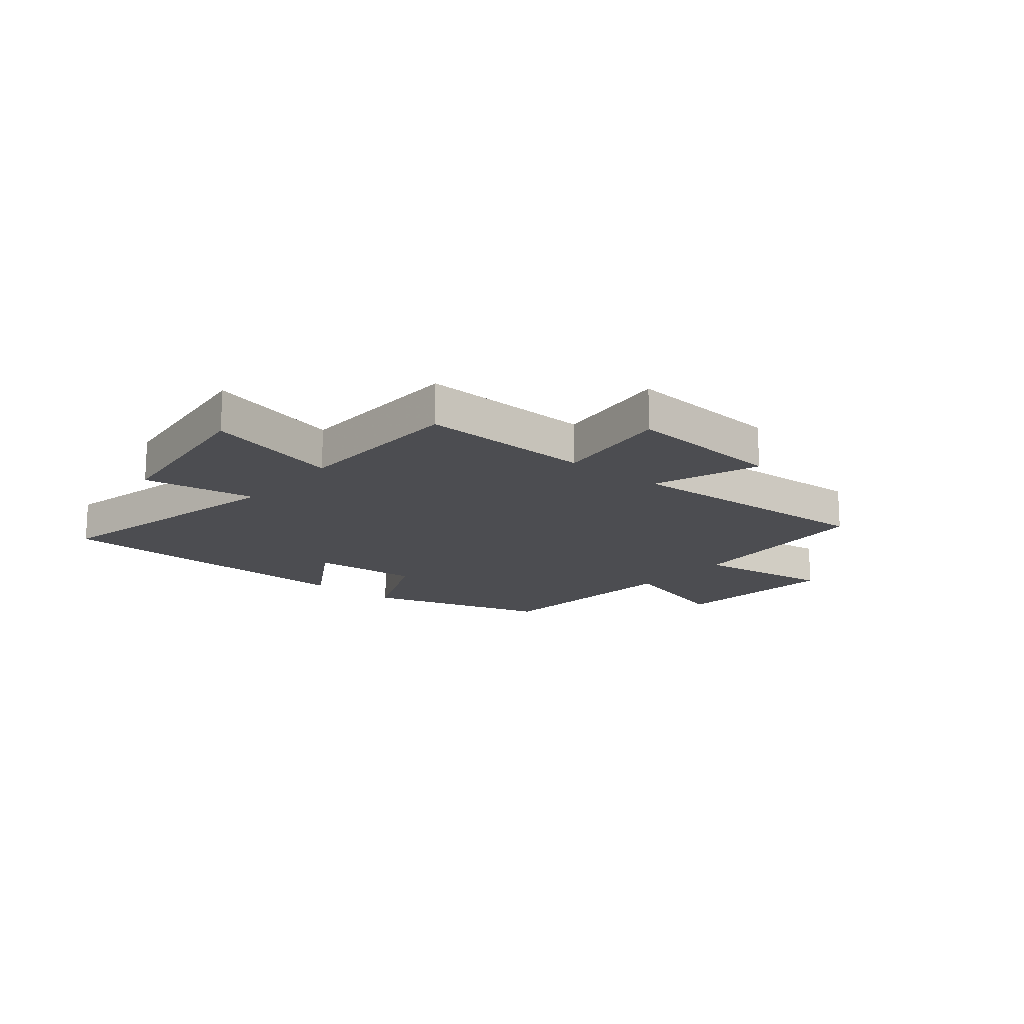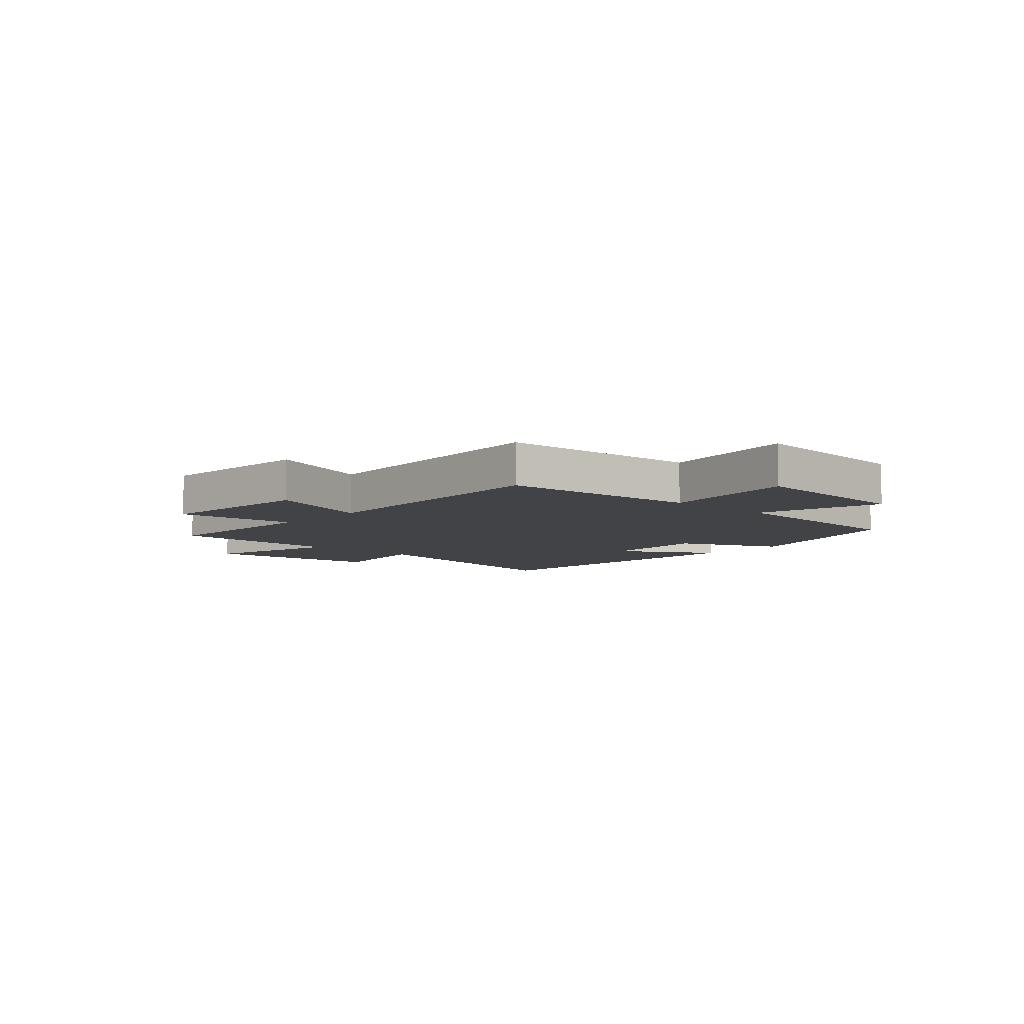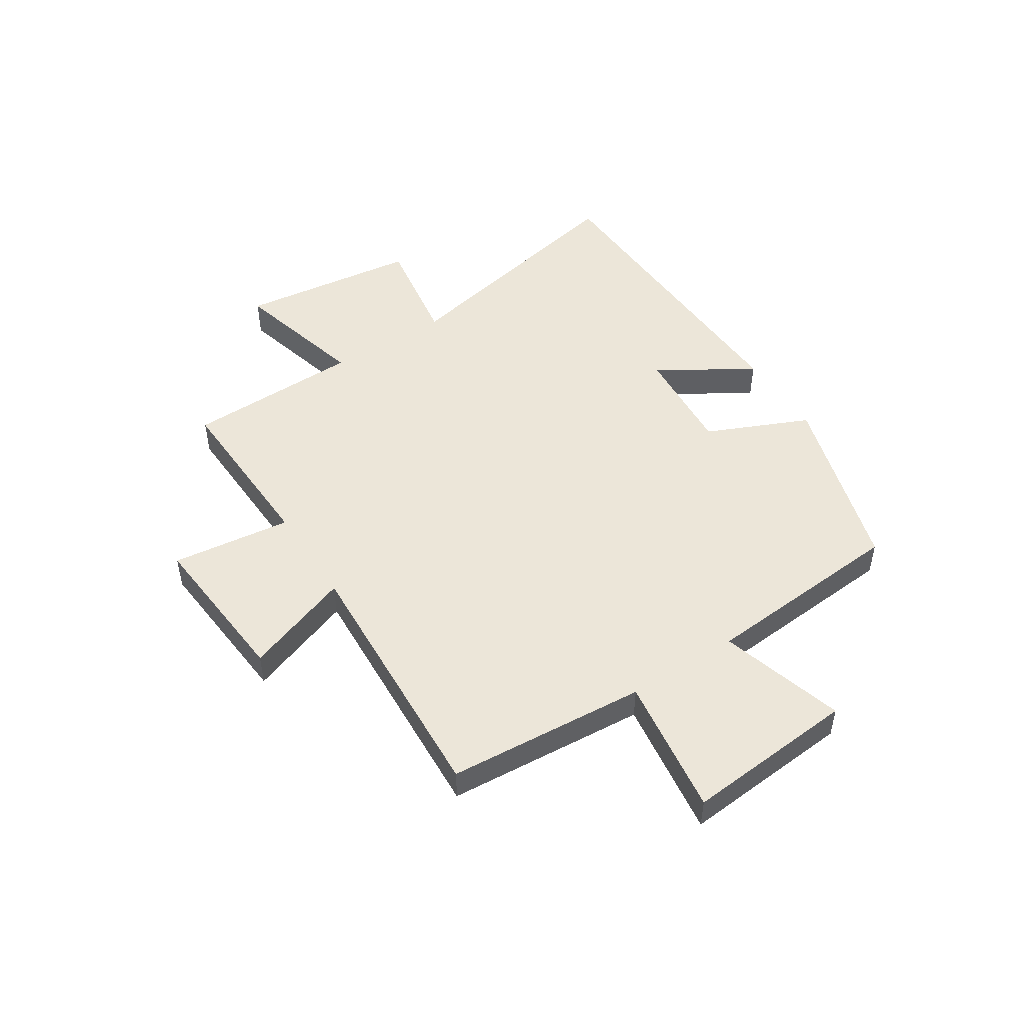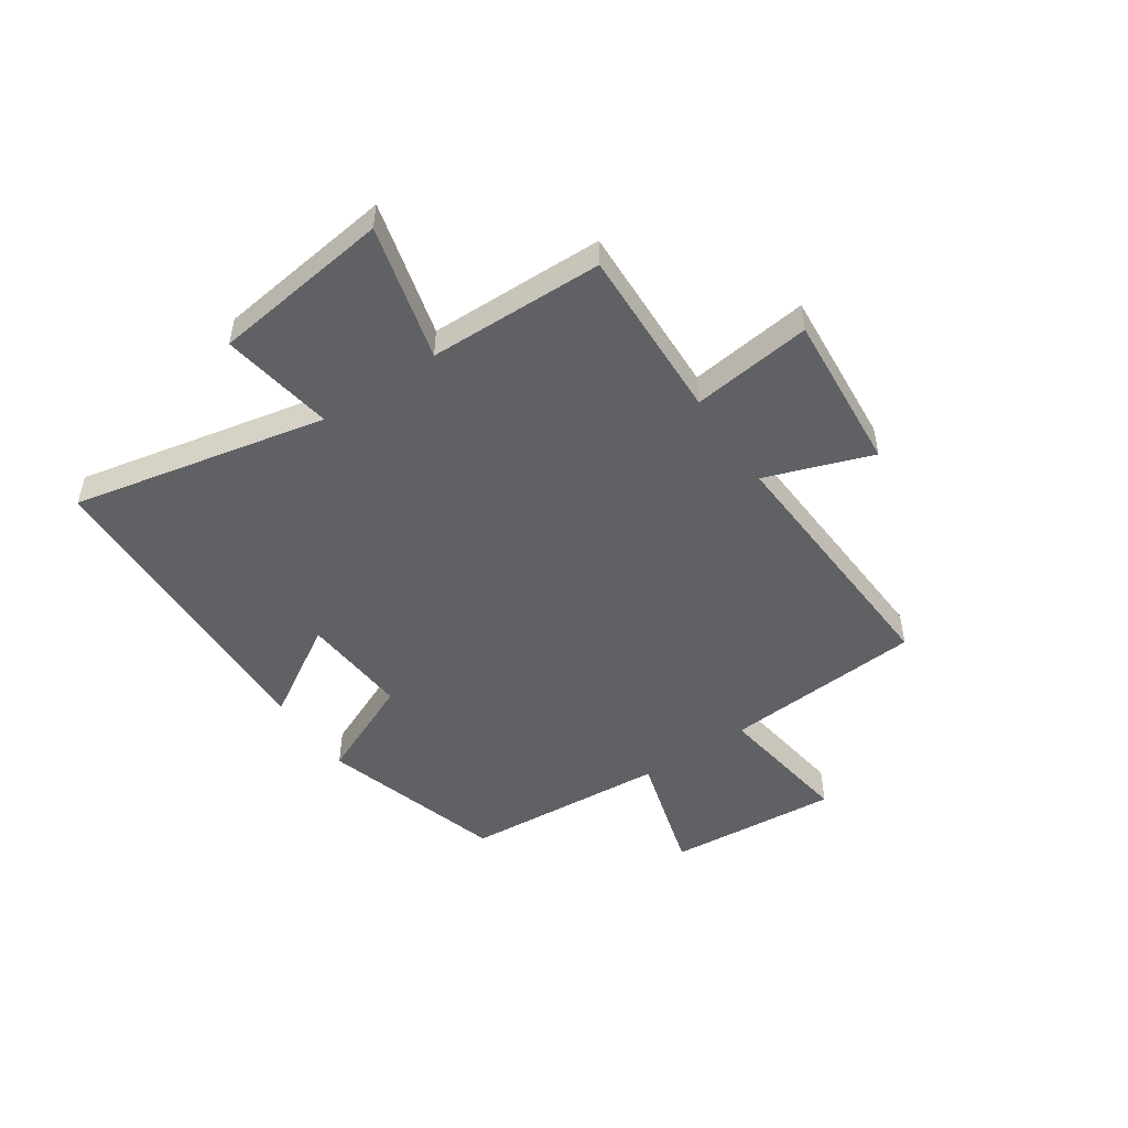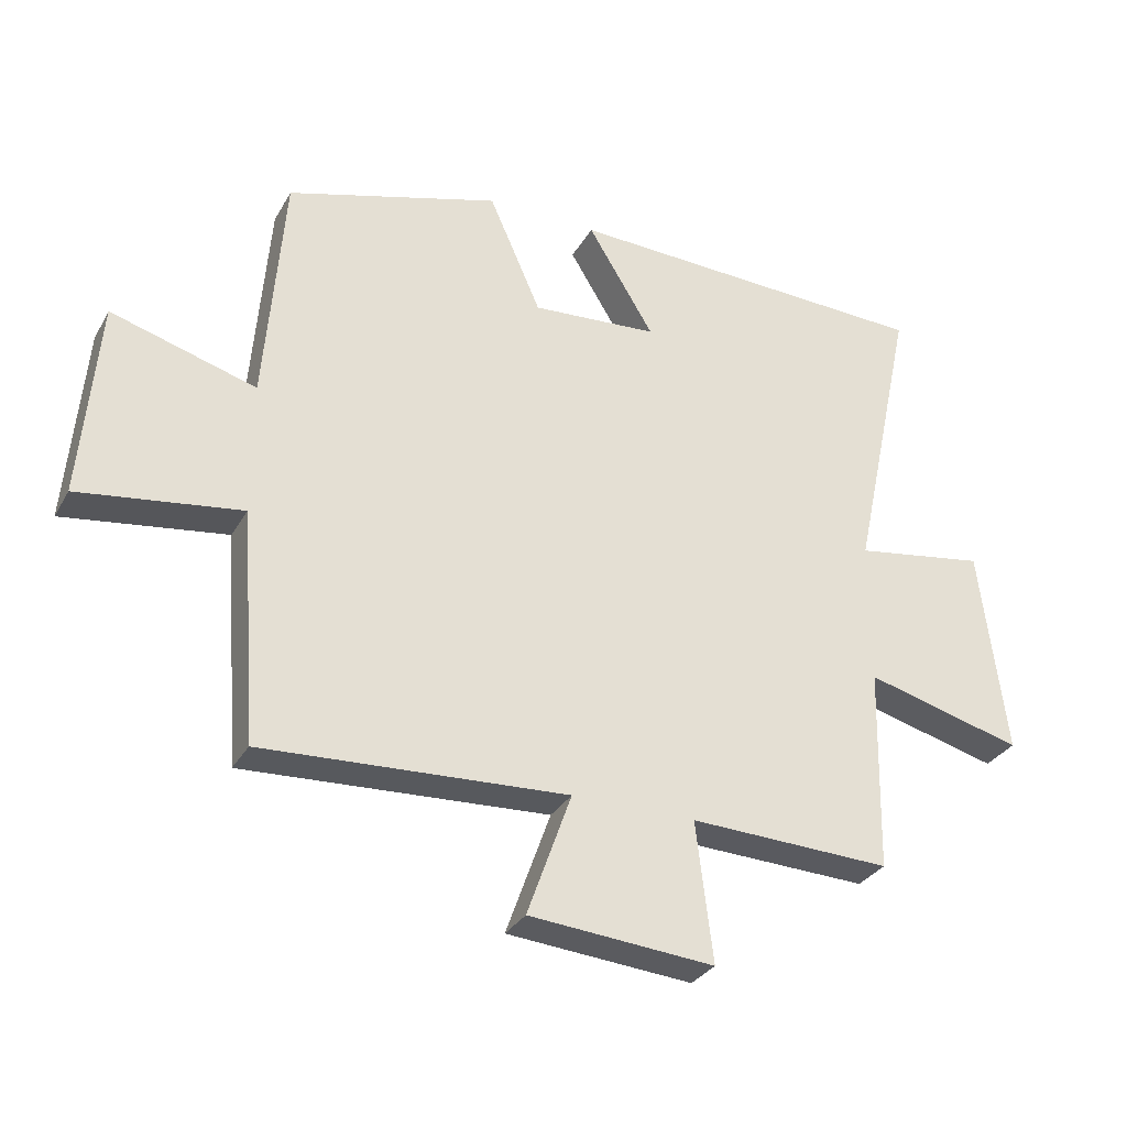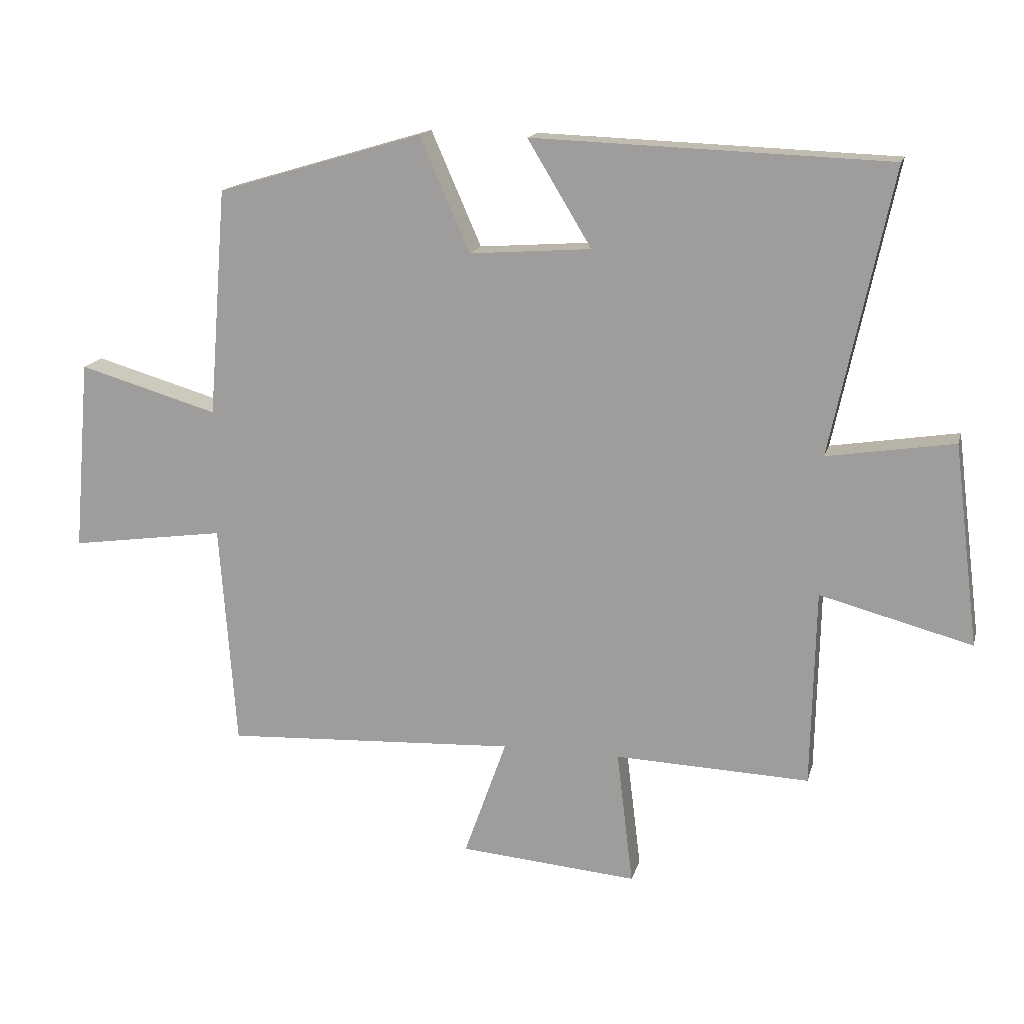
<metadata>
{"format":"obj","ext":"obj","renderer":"f3d","projection":"perspective","resolution":1024,"background":"white","views":[{"elev":-16.2,"azim":140.4,"up":"+Y"},{"elev":-7.1,"azim":-132.1,"up":"+Y"},{"elev":49.2,"azim":-122.8,"up":"+Y"},{"elev":-49.5,"azim":124.3,"up":"+Y"},{"elev":-30.9,"azim":-25.0,"up":"+Z"},{"elev":15.6,"azim":13.8,"up":"+Z"}]}
</metadata>
<code>
v -0.471 0.07 0.403
v -0.143 0.07 0.5
v -0.063 0.07 0.318
v 0.131 0.07 0.332
v 0.029 0.07 0.5
v 0.597 0.07 0.479
v 0.5 0.07 0.025
v 0.702 0.07 0.057
v 0.742 0.07 -0.263
v 0.5 0.07 -0.199
v 0.493 0.07 -0.512
v 0.183 0.07 -0.5
v 0.209 0.07 -0.714
v -0.075 0.07 -0.69
v -0.007 0.07 -0.5
v -0.474 0.07 -0.524
v -0.5 0.07 -0.167
v -0.749 0.07 -0.202
v -0.723 0.07 0.104
v -0.5 0.07 0.039
v -0.471 0 0.403
v -0.143 0 0.5
v -0.063 0 0.318
v 0.131 0 0.332
v 0.029 0 0.5
v 0.597 0 0.479
v 0.5 0 0.025
v 0.702 0 0.057
v 0.742 0 -0.263
v 0.5 0 -0.199
v 0.493 0 -0.512
v 0.183 0 -0.5
v 0.209 0 -0.714
v -0.075 0 -0.69
v -0.007 0 -0.5
v -0.474 0 -0.524
v -0.5 0 -0.167
v -0.749 0 -0.202
v -0.723 0 0.104
v -0.5 0 0.039
f 17 18 19 20
f 1 2 3
f 20 1 3
f 17 20 3
f 16 17 3
f 15 16 3
f 12 13 14 15
f 12 15 3 4
f 10 11 12 4
f 7 8 9 10
f 7 10 4 5
f 5 6 7
f 40 39 38 37
f 23 22 21
f 23 21 40
f 23 40 37
f 23 37 36
f 23 36 35
f 35 34 33 32
f 24 23 35 32
f 24 32 31 30
f 30 29 28 27
f 25 24 30 27
f 27 26 25
f 1 21 22 2
f 2 22 23 3
f 3 23 24 4
f 4 24 25 5
f 5 25 26 6
f 6 26 27 7
f 7 27 28 8
f 8 28 29 9
f 9 29 30 10
f 10 30 31 11
f 11 31 32 12
f 12 32 33 13
f 13 33 34 14
f 14 34 35 15
f 15 35 36 16
f 16 36 37 17
f 17 37 38 18
f 18 38 39 19
f 19 39 40 20
f 20 40 21 1

</code>
